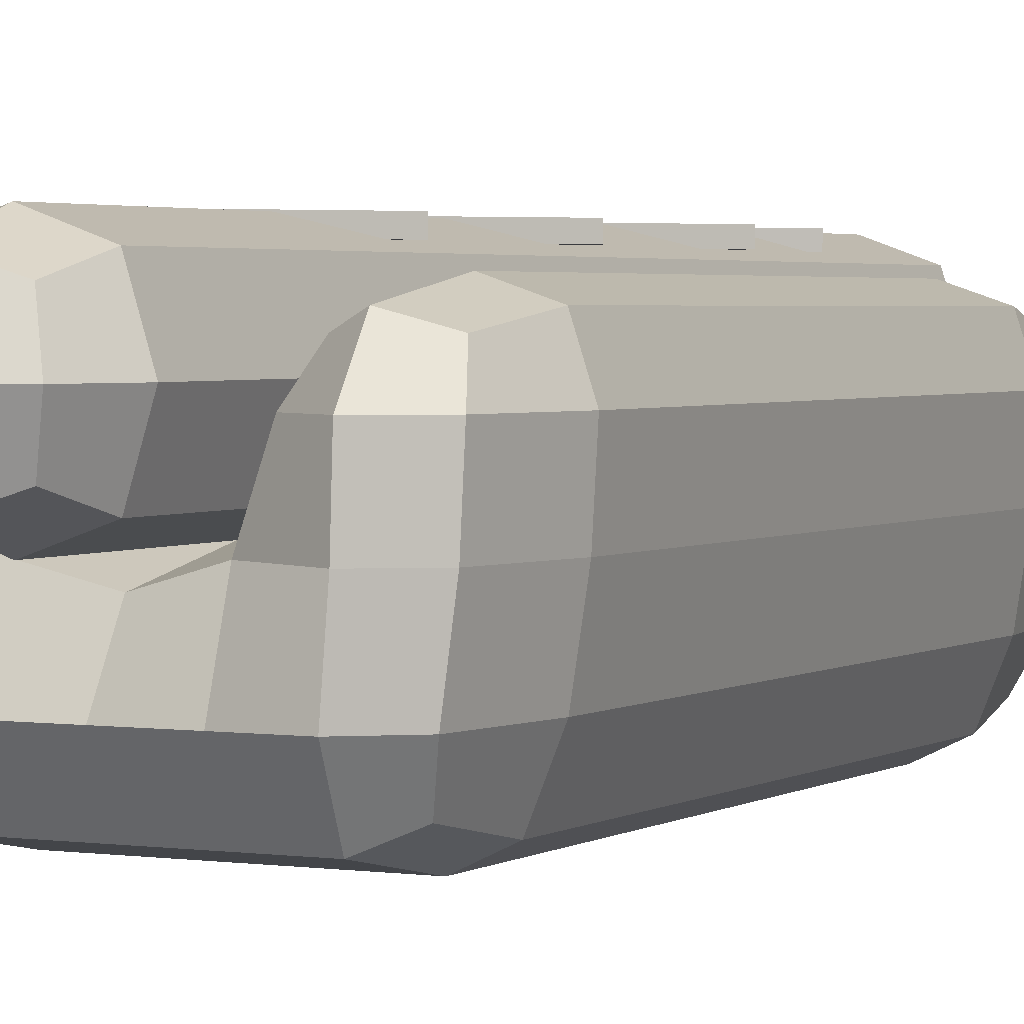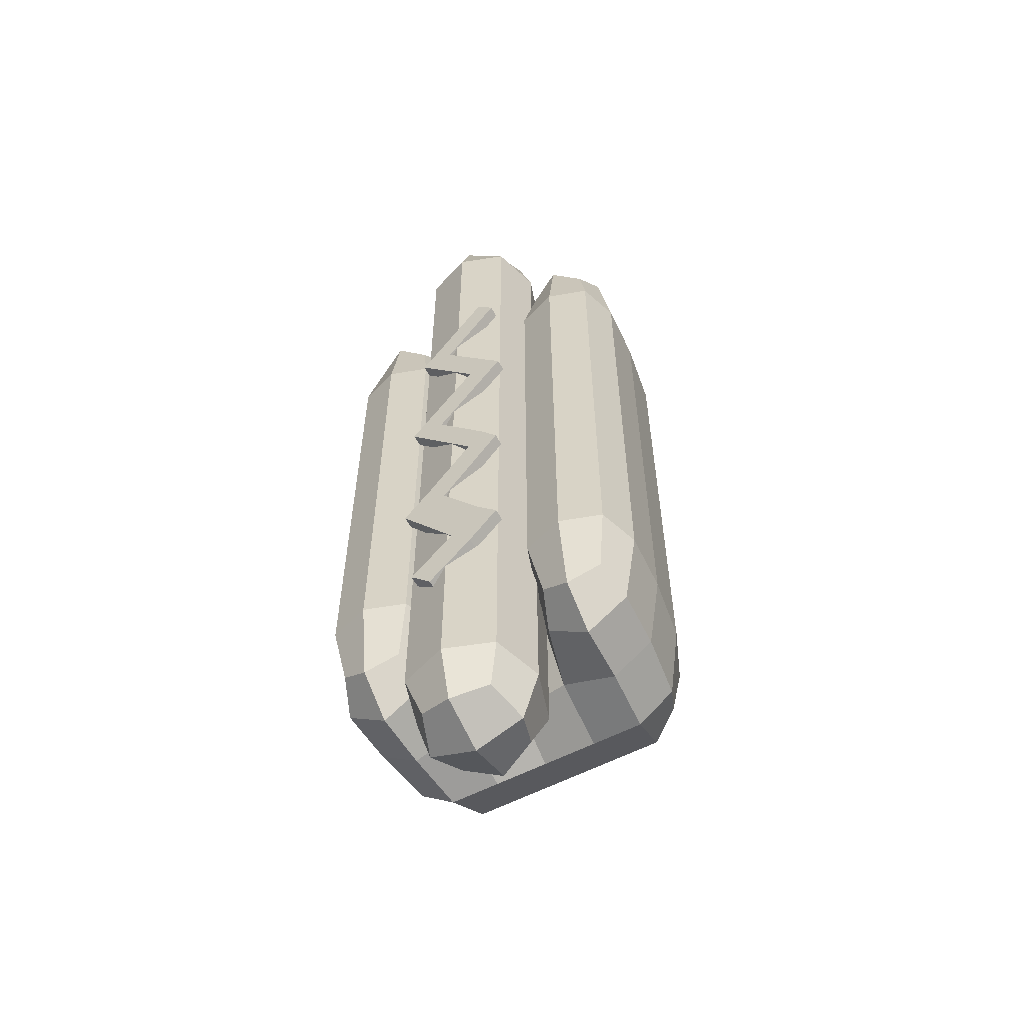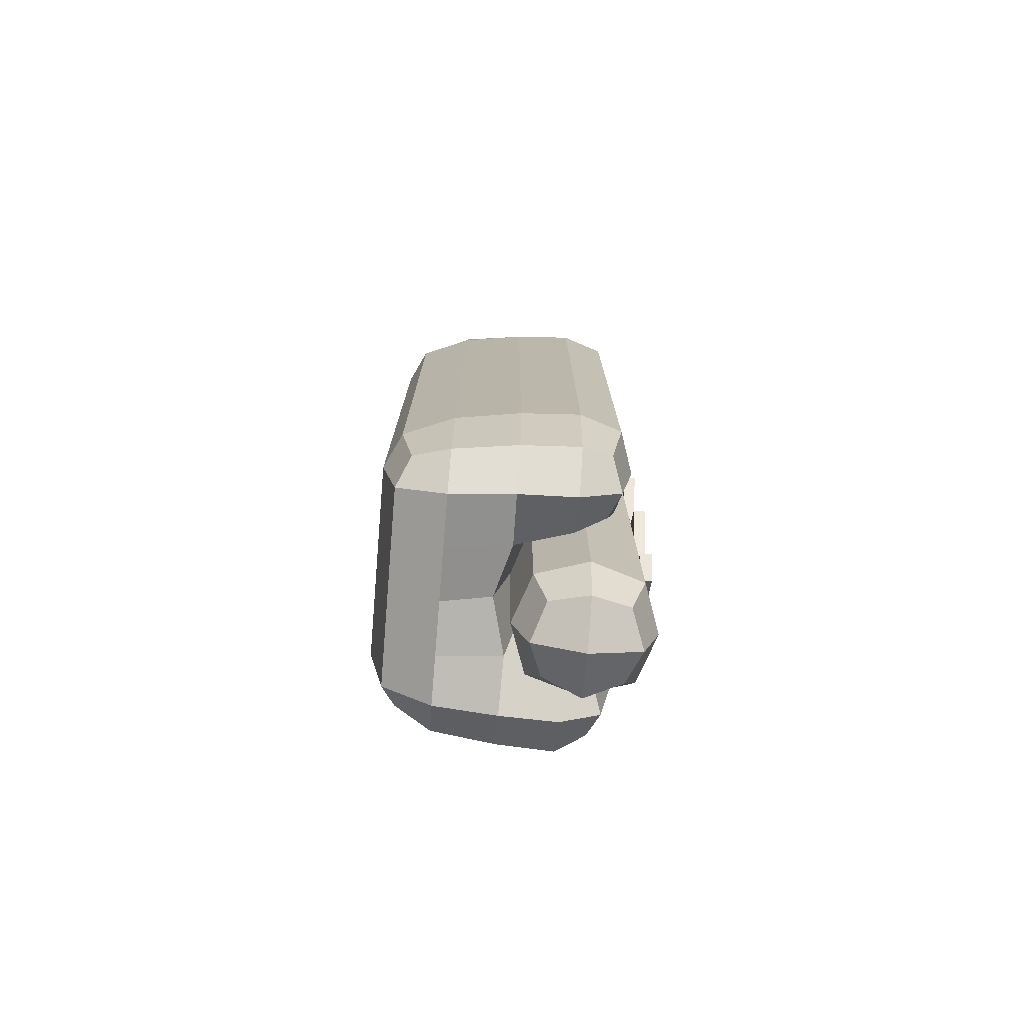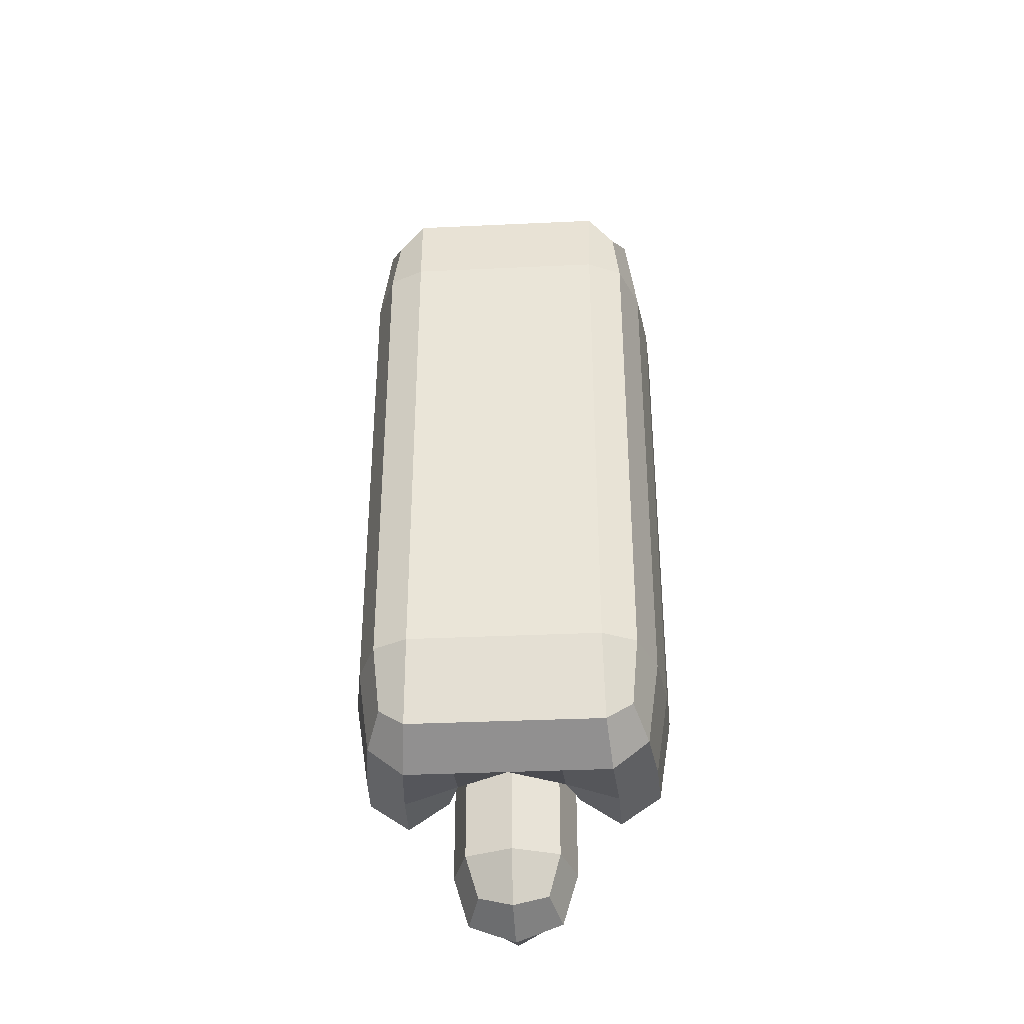
<metadata>
{"format":"obj","ext":"obj","renderer":"f3d","projection":"perspective","resolution":1024,"background":"white","views":[{"elev":2.6,"azim":27.0,"up":"+Y"},{"elev":-57.5,"azim":-151.4,"up":"+Z"},{"elev":-75.9,"azim":85.3,"up":"+Z"},{"elev":-36.0,"azim":3.5,"up":"+Z"}]}
</metadata>
<code>
o Cube.016_Cube.026
v -0.2363 0.0338 0.3657
v 0.1495 -0.1407 -0.5146
v 0.238 0.0338 -0.3489
v -0.1477 -0.1407 0.5313
v 0.1399 -0.2363 -0.3489
v 0.238 0.0338 0.3657
v -0.07816 0.0338 0.3657
v -0.07816 0.0338 -0.3489
v 0.07994 0.0338 0.3657
v -0.1572 0.1128 0.3657
v 0.1495 -0.1407 0.5313
v 0.000892 -0.1407 0.5313
v -0.1477 -0.1407 -0.5146
v 0.000892 -0.1407 -0.5146
v -0.1572 0.1128 -0.3489
v -0.2363 0.0338 -0.3489
v -0.1572 0.0338 0.5313
v 0.000892 -0.04519 -0.3489
v 0.159 0.0338 0.5313
v 0.159 0.0338 -0.5146
v -0.1572 0.0338 -0.5146
v 0.09235 0.05194 -0.5857
v 0.000892 -0.04519 0.3657
v 0.000892 0.05194 0.704
v 0.09235 0.05194 0.6024
v 0.000892 0.05194 -0.6873
v -0.09057 0.05194 -0.5857
v 0.000892 0.1491 -0.5857
v 0.000892 -0.04519 -0.5857
v 0.000892 0.1491 0.6024
v -0.09057 0.05194 0.6024
v -0.09057 0.05194 0.008369
v 0.09235 0.05194 0.008369
v 0.000892 0.1491 0.008369
v 0.000892 -0.04519 0.008369
v 0.000892 -0.04519 0.6024
v -0.2172 -0.1407 0.3657
v 0.159 0.1128 0.3657
v 0.159 0.1128 -0.3489
v 0.000892 -0.2363 0.3657
v -0.1382 -0.2363 0.3657
v 0.07994 0.0338 -0.3489
v 0.000892 -0.2363 -0.3489
v 0.219 -0.1407 -0.3489
v -0.2172 -0.1407 -0.3489
v 0.1399 -0.2363 0.3657
v -0.1382 -0.2363 -0.3489
v 0.07994 0.0338 0.008369
v -0.2363 0.0338 0.008369
v 0.159 0.1128 0.008369
v -0.1572 0.1128 0.008369
v 0.000892 -0.2363 0.008369
v -0.1382 -0.2363 0.008369
v 0.000892 -0.04519 0.008369
v -0.07816 0.0338 0.008369
v 0.238 0.0338 0.008369
v 0.1399 -0.2363 0.008369
v 0.219 -0.1407 0.008369
v -0.2172 -0.1407 0.008369
v 0.219 -0.1407 0.3657
v -0.1998 -0.1407 0.4899
v -0.1998 -0.1407 -0.4731
v -0.1405 -0.2124 -0.4731
v 0.1566 -0.04933 -0.5146
v 0.2016 -0.1407 -0.4731
v 0.2016 -0.1407 0.4899
v 0.1423 -0.2124 0.4899
v -0.1548 -0.04933 0.5313
v 0.1423 -0.2124 -0.4731
v 0.000892 -0.2124 -0.4731
v -0.1548 -0.04933 -0.5146
v 0.000892 -0.06907 -0.4731
v -0.1405 -0.2124 0.4899
v 0.000892 -0.2124 0.4899
v 0.1566 -0.04933 0.5313
v 0.000892 -0.06907 0.4899
v 0.07756 -0.1407 0.5313
v -0.07577 -0.1407 0.5313
v -0.07577 -0.1407 -0.5146
v 0.07756 -0.1407 -0.5146
v 0.159 0.09305 -0.4731
v -0.1572 0.09305 0.4899
v -0.1572 0.09305 -0.4731
v 0.159 0.09305 0.4899
v -0.09792 0.0338 -0.4731
v -0.09792 0.0338 0.4899
v 0.2183 0.0338 -0.4731
v 0.2183 0.0338 0.4899
v -0.2165 0.0338 0.4899
v -0.2165 0.0338 -0.4731
v 0.0997 0.0338 0.4899
v 0.0997 0.0338 -0.4731
v 0.000892 -0.02091 -0.6619
v 0.000892 -0.02091 0.6786
v 0.000892 0.1248 -0.6619
v 0.000892 0.1248 0.6786
v 0.06949 0.05194 0.6786
v -0.0677 0.05194 0.6786
v 0.06949 0.05194 -0.6619
v -0.0677 0.05194 -0.6619
v -0.0677 -0.02091 0.008369
v -0.09057 0.05194 0.4031
v -0.0677 0.1248 0.008369
v -0.09057 0.05194 -0.3864
v 0.06949 -0.02091 0.008369
v 0.09235 0.05194 -0.3864
v 0.06949 0.1248 0.008369
v 0.09235 0.05194 0.4031
v 0.000892 0.1491 0.4031
v 0.000892 0.1491 -0.3864
v 0.000892 -0.04519 0.4031
v 0.000892 -0.04519 -0.3864
v 0.06949 -0.02091 0.6024
v -0.0677 -0.02091 0.6024
v 0.06949 -0.02091 -0.5857
v 0.06949 0.1248 -0.5857
v 0.06949 0.1248 0.6024
v -0.0677 -0.02091 -0.5857
v -0.0677 0.1248 0.6024
v -0.0677 0.1248 -0.5857
v 0.06018 -0.02544 0.008369
v 0.07994 0.0338 0.1935
v 0.0997 0.09305 0.008369
v 0.07994 0.0338 -0.1768
v -0.2315 -0.04933 0.008369
v -0.2363 0.0338 0.1935
v -0.2165 0.09305 0.008369
v -0.2363 0.0338 -0.1768
v 0.159 0.1128 0.1935
v 0.2183 0.09305 0.008369
v 0.159 0.1128 -0.1768
v -0.1572 0.1128 0.1935
v -0.09792 0.09305 0.008369
v -0.1572 0.1128 -0.1768
v 0.07518 -0.2363 0.008369
v 0.000892 -0.2363 0.1935
v -0.0734 -0.2363 0.008369
v 0.000892 -0.2363 -0.1768
v -0.1382 -0.2363 0.1935
v -0.1879 -0.2124 0.008369
v -0.1382 -0.2363 -0.1768
v -0.05839 -0.02544 0.008369
v 0.000892 -0.04519 0.1935
v 0.000892 -0.04519 -0.1768
v -0.07816 0.0338 -0.1768
v -0.07816 0.0338 0.1935
v 0.2333 -0.04933 0.008369
v 0.238 0.0338 -0.1768
v 0.238 0.0338 0.1935
v 0.1897 -0.2124 0.008369
v 0.1399 -0.2363 0.1935
v 0.1399 -0.2363 -0.1768
v 0.219 -0.1407 0.1935
v 0.219 -0.1407 -0.1768
v -0.2172 -0.1407 -0.1768
v -0.2172 -0.1407 0.1935
v 0.1897 -0.2124 0.3657
v 0.2333 -0.04933 0.3657
v 0.2333 -0.04933 -0.3489
v 0.2183 0.09305 -0.3489
v 0.2183 0.09305 0.3657
v 0.1897 -0.2124 -0.3489
v 0.07518 -0.2363 0.3657
v 0.07518 -0.2363 -0.3489
v -0.1879 -0.2124 -0.3489
v -0.2315 -0.04933 -0.3489
v -0.2315 -0.04933 0.3657
v -0.2165 0.09305 0.3657
v -0.2165 0.09305 -0.3489
v -0.1879 -0.2124 0.3657
v -0.0734 -0.2363 -0.3489
v -0.0734 -0.2363 0.3657
v 0.06018 -0.02544 0.3657
v 0.0997 0.09305 0.3657
v 0.06018 -0.02544 -0.3489
v -0.05839 -0.02544 -0.3489
v 0.0997 0.09305 -0.3489
v -0.05839 -0.02544 0.3657
v -0.09792 0.09305 -0.3489
v -0.09792 0.09305 0.3657
v -0.1789 -0.1938 0.4577
v -0.2123 -0.04933 0.4899
v -0.1789 -0.1938 -0.4409
v -0.2123 -0.04933 -0.4731
v 0.1807 -0.1938 0.4577
v 0.2141 -0.04933 0.4899
v 0.1807 -0.1938 -0.4409
v 0.2141 -0.04933 -0.4731
v 0.07577 -0.2124 -0.4731
v -0.07399 -0.2124 -0.4731
v -0.07777 -0.04784 -0.4881
v 0.07956 -0.04784 -0.4881
v -0.07399 -0.2124 0.4899
v 0.07577 -0.2124 0.4899
v 0.07956 -0.04784 0.5048
v -0.07777 -0.04784 0.5048
v -0.2011 0.07769 0.4577
v -0.2011 0.07769 -0.4409
v 0.1151 0.07769 -0.4409
v 0.2029 0.07769 -0.4409
v 0.2029 0.07769 0.4577
v -0.1133 0.07769 0.4577
v -0.1133 0.07769 -0.4409
v 0.1151 0.07769 0.4577
v -0.04992 -0.002021 -0.6421
v 0.0517 -0.002021 -0.6421
v 0.0517 -0.002021 0.6589
v -0.04992 -0.002021 0.6589
v -0.04992 0.1059 -0.6421
v 0.0517 0.1059 -0.6421
v 0.0517 0.1059 0.6589
v -0.04992 0.1059 0.6589
v 0.06949 -0.02091 0.4031
v 0.06949 -0.02091 -0.3864
v -0.0677 -0.02091 -0.3864
v -0.0677 -0.02091 0.4031
v 0.06949 0.1248 -0.3864
v 0.06949 0.1248 0.4031
v -0.0677 0.1248 0.4031
v -0.0677 0.1248 -0.3864
v 0.2333 -0.04933 0.1935
v 0.2333 -0.04933 -0.1768
v 0.1897 -0.2124 -0.1768
v 0.1897 -0.2124 0.1935
v -0.2315 -0.04933 -0.1768
v -0.2315 -0.04933 0.1935
v -0.1879 -0.2124 0.1935
v -0.1879 -0.2124 -0.1768
v 0.06018 -0.02544 -0.1768
v 0.06018 -0.02544 0.1935
v -0.05839 -0.02544 -0.1768
v -0.05839 -0.02544 0.1935
v -0.0734 -0.2363 0.1935
v -0.0734 -0.2363 -0.1768
v 0.07518 -0.2363 -0.1768
v 0.07518 -0.2363 0.1935
v -0.2165 0.09305 0.1935
v -0.2165 0.09305 -0.1768
v 0.2183 0.09305 0.1935
v 0.2183 0.09305 -0.1768
v 0.0997 0.09305 0.1935
v 0.0997 0.09305 -0.1768
v -0.09792 0.09305 0.1935
v -0.09792 0.09305 -0.1768
v -0.007351 0.1503 -0.3264
v 0.05504 0.1503 -0.3865
v -0.03792 0.1503 -0.3581
v 0.02448 0.1503 -0.4183
v -0.04819 0.1503 -0.2809
v -0.07876 0.1503 -0.3126
v 0.07491 0.1503 -0.2199
v 0.03407 0.1503 -0.1744
v 0.04968 0.1503 -0.2526
v 0.008841 0.1503 -0.2071
v -0.05133 0.1503 -0.06804
v -0.07657 0.1503 -0.1007
v -0.02926 0.1503 -0.09554
v -0.0545 0.1503 -0.1282
v 0.04947 0.1503 0.04487
v 0.07154 0.1503 0.01737
v 0.044 0.1503 -0.01348
v 0.02193 0.1503 0.01402
v -0.05133 0.1503 0.1679
v -0.07888 0.1503 0.137
v -0.02705 0.1503 0.1382
v -0.0546 0.1503 0.1074
v 0.03939 0.1503 0.2727
v 0.06367 0.1503 0.2431
v 0.03847 0.1503 0.214
v 0.01419 0.1503 0.2436
v -0.03878 0.1503 0.3754
v -0.06398 0.1503 0.3462
v -0.03792 0.1329 -0.3581
v -0.007351 0.1329 -0.3264
v 0.05504 0.1329 -0.3865
v 0.02448 0.1329 -0.4183
v -0.07876 0.1329 -0.3126
v -0.04819 0.1329 -0.2809
v 0.03407 0.1329 -0.1744
v 0.07491 0.1329 -0.2199
v 0.04968 0.1329 -0.2526
v 0.008841 0.1329 -0.2071
v -0.07657 0.1329 -0.1007
v -0.05133 0.1329 -0.06804
v -0.02926 0.1329 -0.09554
v -0.0545 0.1329 -0.1282
v 0.04947 0.1329 0.04487
v 0.07154 0.1329 0.01737
v 0.044 0.1329 -0.01348
v 0.02193 0.1329 0.01402
v -0.07888 0.1329 0.137
v -0.05133 0.1329 0.1679
v -0.02705 0.1329 0.1382
v -0.0546 0.1329 0.1074
v 0.03939 0.1329 0.2727
v 0.06367 0.1329 0.2431
v 0.03847 0.1329 0.214
v 0.01419 0.1329 0.2436
v -0.06398 0.1329 0.3462
v -0.03878 0.1329 0.3754
f 1 126 226 167
f 1 167 182 89
f 1 89 197 168
f 1 168 237 126
f 2 69 189 80
f 2 80 192 64
f 2 64 188 65
f 2 65 187 69
f 3 148 222 159
f 3 159 188 87
f 3 87 200 160
f 3 160 240 148
f 4 73 193 78
f 4 78 196 68
f 4 68 182 61
f 4 61 181 73
f 5 164 189 69
f 5 69 187 162
f 5 162 223 152
f 5 152 235 164
f 6 88 186 158
f 6 158 221 149
f 6 149 239 161
f 6 161 201 88
f 7 86 196 178
f 7 178 232 146
f 7 146 243 180
f 7 180 202 86
f 8 145 231 176
f 8 176 191 85
f 8 85 203 179
f 8 179 244 145
f 9 122 230 173
f 9 173 195 91
f 9 91 204 174
f 9 174 241 122
f 10 180 243 132
f 10 132 237 168
f 10 168 197 82
f 10 82 202 180
f 11 67 185 66
f 11 66 186 75
f 11 75 195 77
f 11 77 194 67
f 12 74 194 77
f 12 77 195 76
f 12 76 196 78
f 12 78 193 74
f 13 63 183 62
f 13 62 184 71
f 13 71 191 79
f 13 79 190 63
f 14 70 190 79
f 14 79 191 72
f 14 72 192 80
f 14 80 189 70
f 15 179 203 83
f 15 83 198 169
f 15 169 238 134
f 15 134 244 179
f 16 90 184 166
f 16 166 225 128
f 16 128 238 169
f 16 169 198 90
f 17 89 182 68
f 17 68 196 86
f 17 86 202 82
f 17 82 197 89
f 18 175 192 72
f 18 72 191 176
f 18 176 231 144
f 18 144 229 175
f 19 91 195 75
f 19 75 186 88
f 19 88 201 84
f 19 84 204 91
f 20 87 188 64
f 20 64 192 92
f 20 92 199 81
f 20 81 200 87
f 21 85 191 71
f 21 71 184 90
f 21 90 198 83
f 21 83 203 85
f 22 106 214 115
f 22 115 206 99
f 22 99 210 116
f 22 116 217 106
f 23 173 230 143
f 23 143 232 178
f 23 178 196 76
f 23 76 195 173
f 24 98 208 94
f 24 94 207 97
f 24 97 211 96
f 24 96 212 98
f 25 97 207 113
f 25 113 213 108
f 25 108 218 117
f 25 117 211 97
f 26 99 206 93
f 26 93 205 100
f 26 100 209 95
f 26 95 210 99
f 27 100 205 118
f 27 118 215 104
f 27 104 220 120
f 27 120 209 100
f 28 116 210 95
f 28 95 209 120
f 28 120 220 110
f 28 110 217 116
f 29 93 206 115
f 29 115 214 112
f 29 112 215 118
f 29 118 205 93
f 30 117 218 109
f 30 109 219 119
f 30 119 212 96
f 30 96 211 117
f 31 102 216 114
f 31 114 208 98
f 31 98 212 119
f 31 119 219 102
f 32 101 216 102
f 32 102 219 103
f 32 103 220 104
f 32 104 215 101
f 33 105 214 106
f 33 106 217 107
f 33 107 218 108
f 33 108 213 105
f 34 103 219 109
f 34 109 218 107
f 34 107 217 110
f 34 110 220 103
f 35 105 213 111
f 35 111 216 101
f 35 101 215 112
f 35 112 214 105
f 36 111 213 113
f 36 113 207 94
f 36 94 208 114
f 36 114 216 111
f 37 170 181 61
f 37 61 182 167
f 37 167 226 156
f 37 156 227 170
f 38 161 239 129
f 38 129 241 174
f 38 174 204 84
f 38 84 201 161
f 39 160 200 81
f 39 81 199 177
f 39 177 242 131
f 39 131 240 160
f 40 172 233 136
f 40 136 236 163
f 40 163 194 74
f 40 74 193 172
f 41 170 227 139
f 41 139 233 172
f 41 172 193 73
f 41 73 181 170
f 42 92 192 175
f 42 175 229 124
f 42 124 242 177
f 42 177 199 92
f 43 171 190 70
f 43 70 189 164
f 43 164 235 138
f 43 138 234 171
f 44 162 187 65
f 44 65 188 159
f 44 159 222 154
f 44 154 223 162
f 45 165 228 155
f 45 155 225 166
f 45 166 184 62
f 45 62 183 165
f 46 163 236 151
f 46 151 224 157
f 46 157 185 67
f 46 67 194 163
f 47 165 183 63
f 47 63 190 171
f 47 171 234 141
f 47 141 228 165
f 48 121 230 122
f 48 122 241 123
f 48 123 242 124
f 48 124 229 121
f 49 125 226 126
f 49 126 237 127
f 49 127 238 128
f 49 128 225 125
f 50 123 241 129
f 50 129 239 130
f 50 130 240 131
f 50 131 242 123
f 51 127 237 132
f 51 132 243 133
f 51 133 244 134
f 51 134 238 127
f 52 135 236 136
f 52 136 233 137
f 52 137 234 138
f 52 138 235 135
f 53 137 233 139
f 53 139 227 140
f 53 140 228 141
f 53 141 234 137
f 54 142 232 143
f 54 143 230 121
f 54 121 229 144
f 54 144 231 142
f 55 142 231 145
f 55 145 244 133
f 55 133 243 146
f 55 146 232 142
f 56 147 222 148
f 56 148 240 130
f 56 130 239 149
f 56 149 221 147
f 57 150 224 151
f 57 151 236 135
f 57 135 235 152
f 57 152 223 150
f 58 147 221 153
f 58 153 224 150
f 58 150 223 154
f 58 154 222 147
f 59 125 225 155
f 59 155 228 140
f 59 140 227 156
f 59 156 226 125
f 60 157 224 153
f 60 153 221 158
f 60 158 186 66
f 60 66 185 157
f 245 246 248 247
f 245 247 250 249
f 253 254 252 251
f 245 249 254 253
f 257 258 256 255
f 252 254 258 257
f 261 262 259 260
f 257 255 262 261
f 265 266 264 263
f 259 262 266 265
f 269 270 267 268
f 265 263 270 269
f 267 270 272 271
f 274 273 276 275
f 274 278 277 273
f 281 280 279 282
f 274 281 282 278
f 285 284 283 286
f 279 285 286 282
f 289 288 287 290
f 285 289 290 284
f 293 292 291 294
f 287 293 294 290
f 297 296 295 298
f 293 297 298 292
f 295 300 299 298
f 245 274 275 246
f 258 286 283 256
f 246 275 276 248
f 262 290 294 266
f 248 276 273 247
f 254 282 286 258
f 250 277 278 249
f 267 295 296 268
f 269 297 293 265
f 259 287 288 260
f 247 273 277 250
f 261 289 285 257
f 252 279 280 251
f 268 296 297 269
f 253 281 274 245
f 263 292 298 270
f 260 288 289 261
f 255 284 290 262
f 251 280 281 253
f 272 299 300 271
f 249 278 282 254
f 271 300 295 267
f 264 291 292 263
f 270 298 299 272
f 265 293 287 259
f 256 283 284 255
f 266 294 291 264
f 257 285 279 252

</code>
